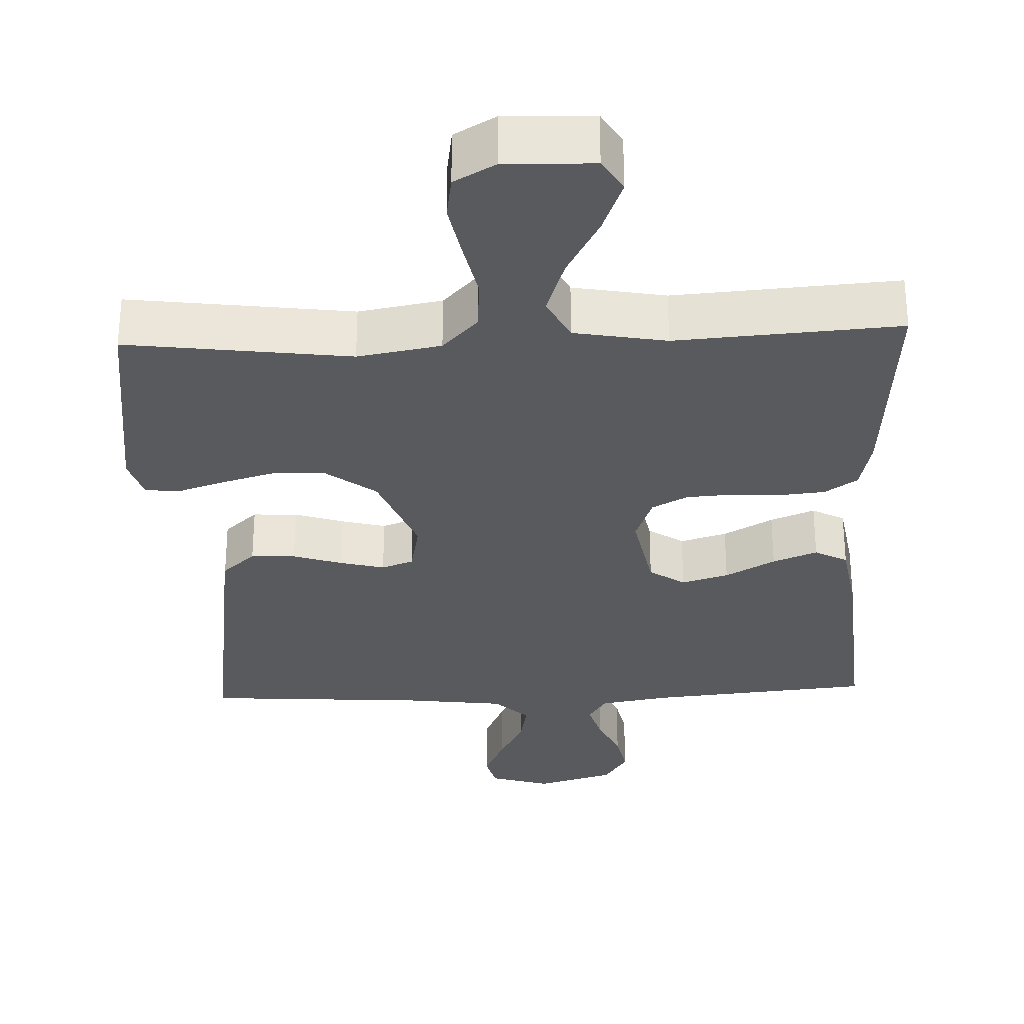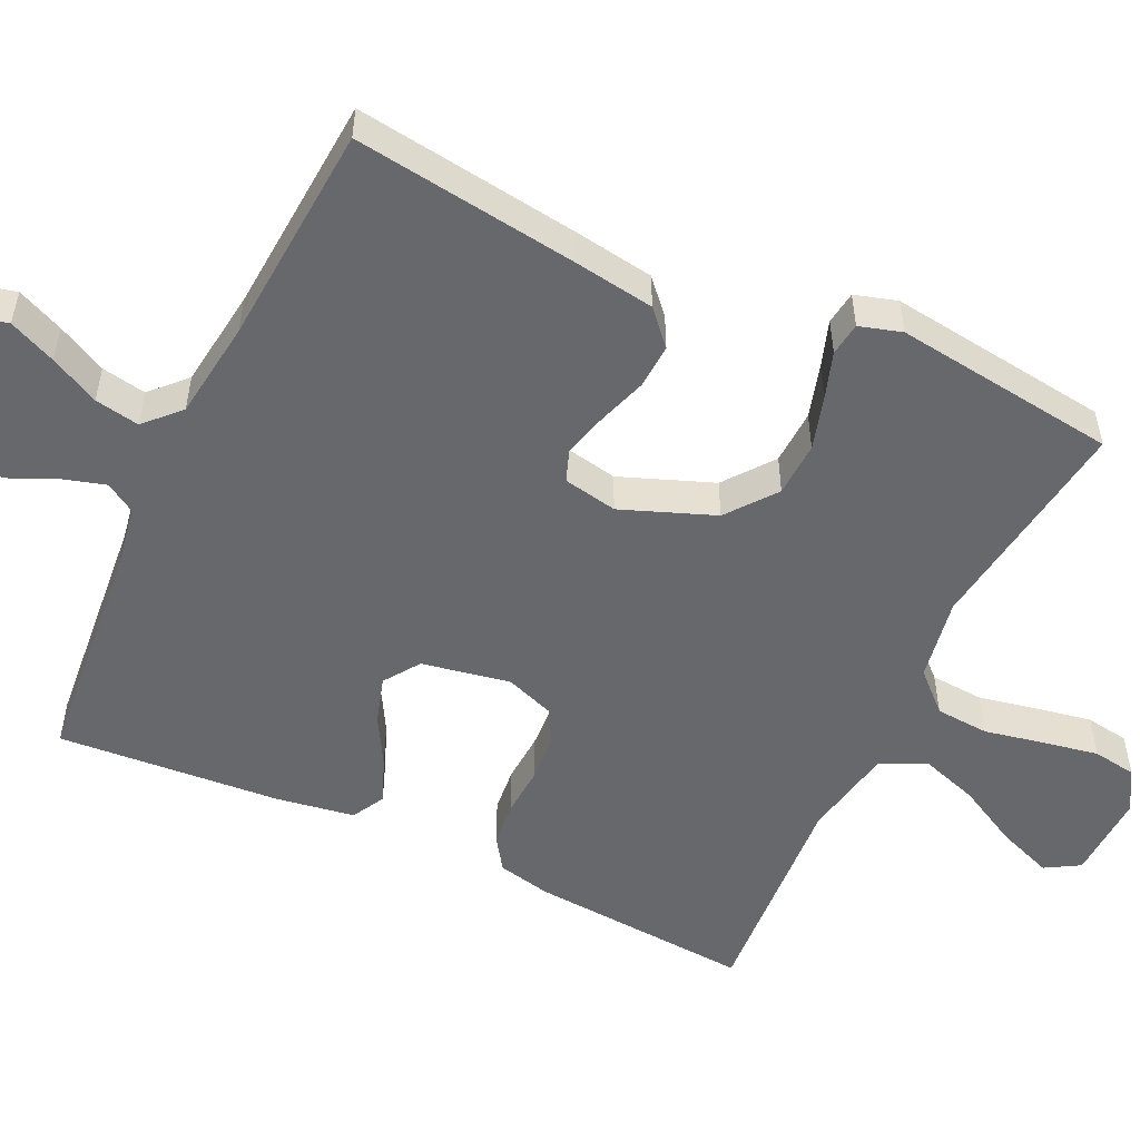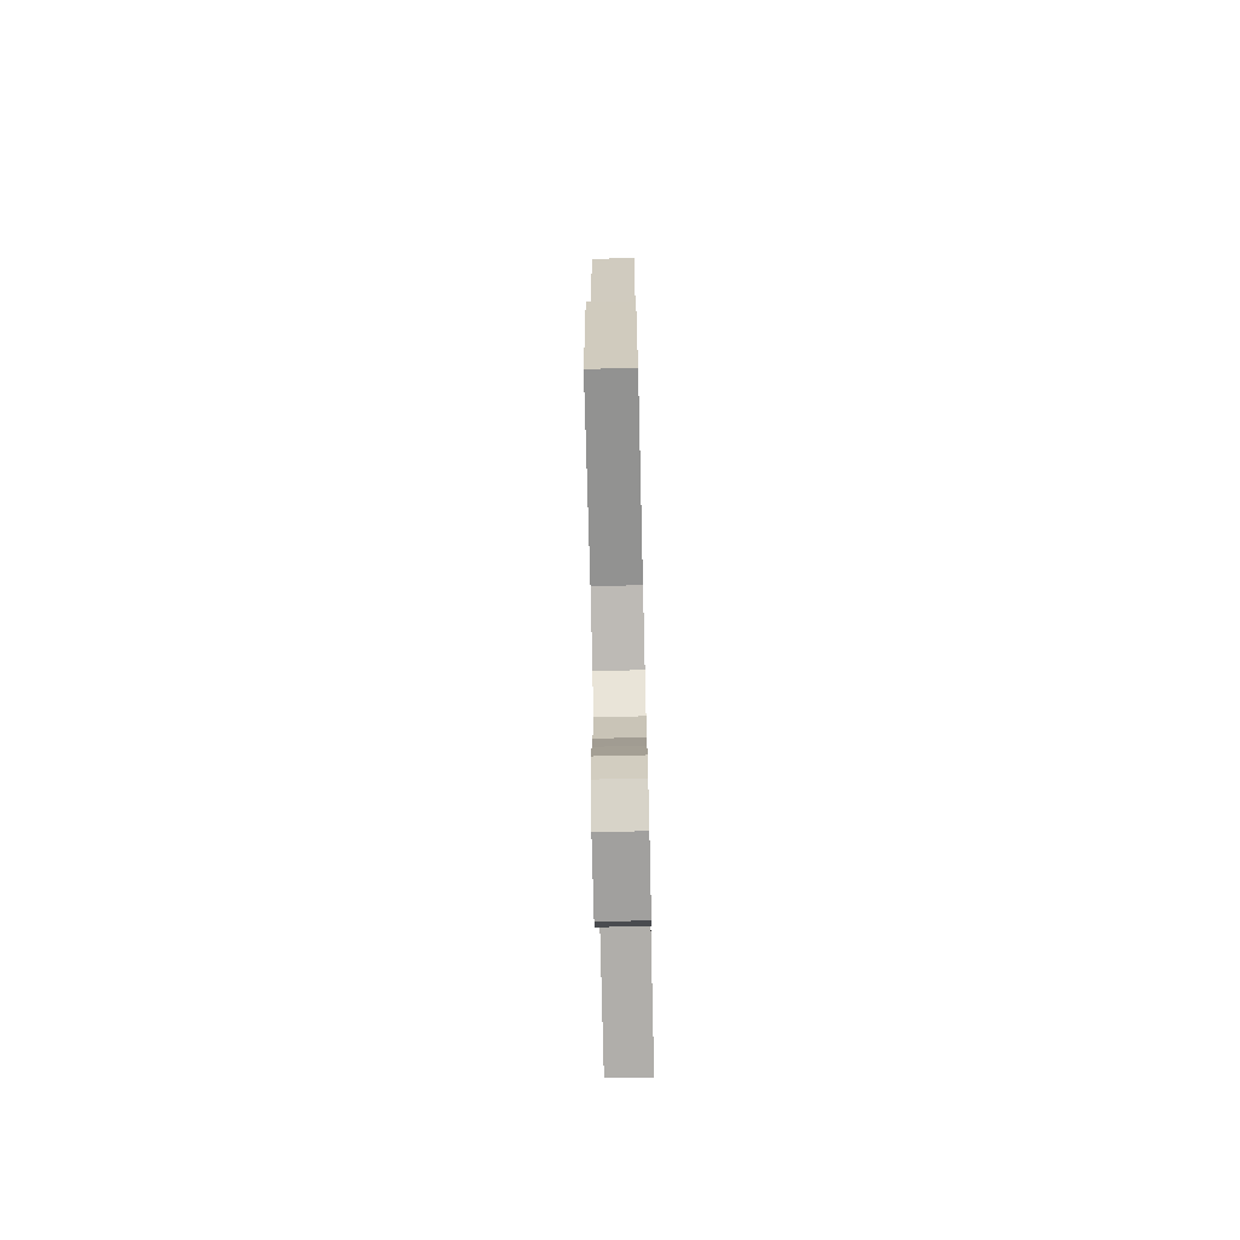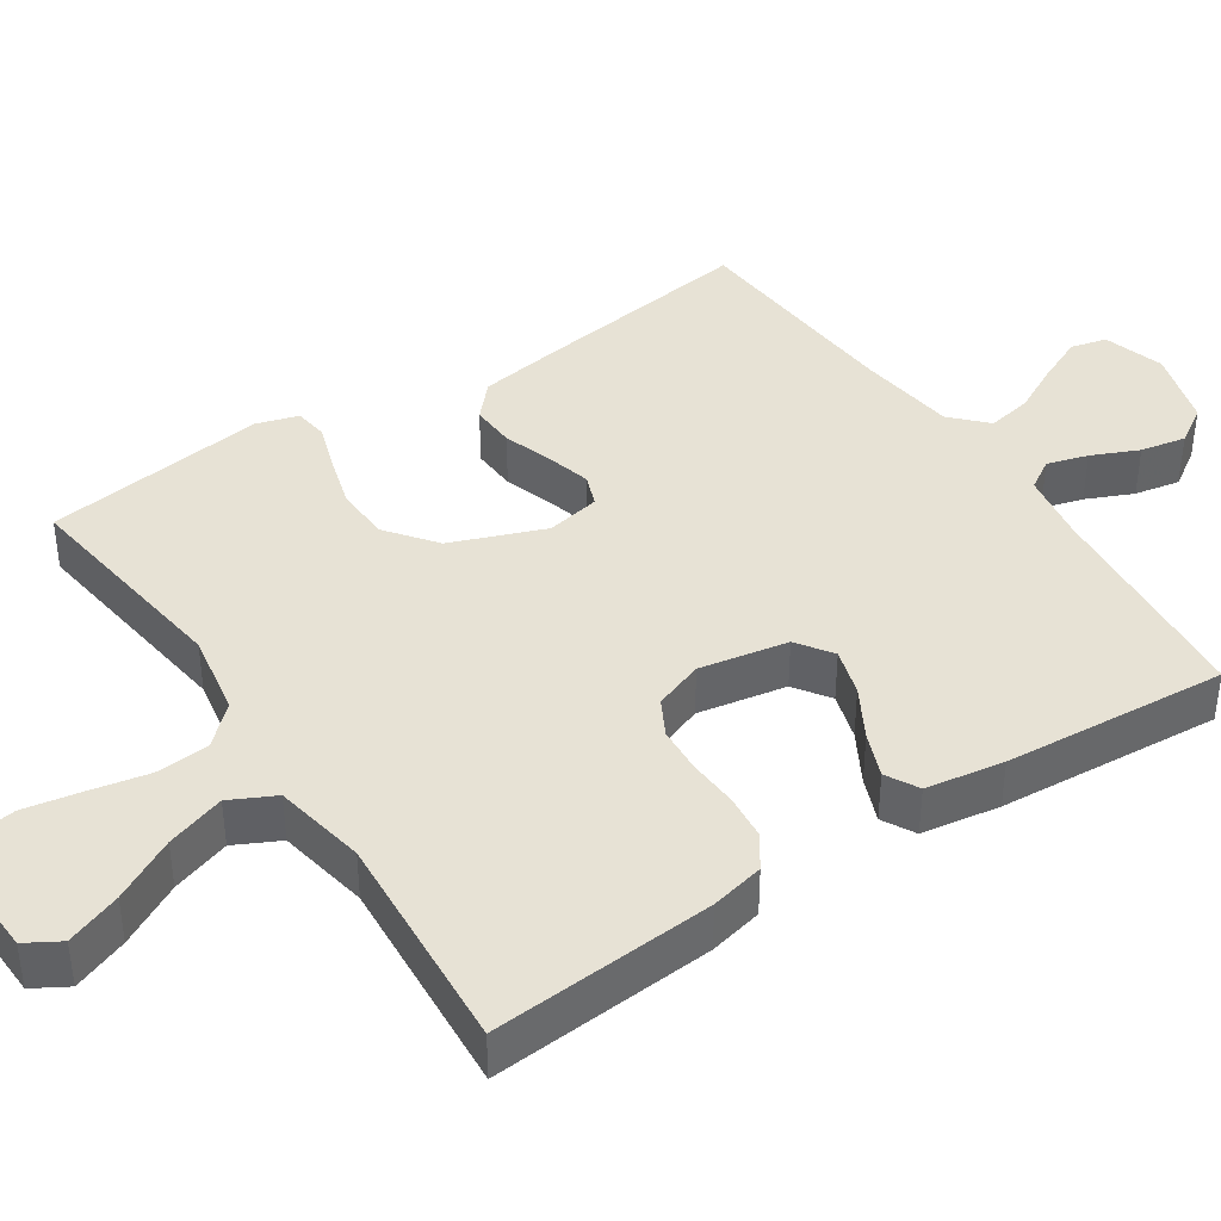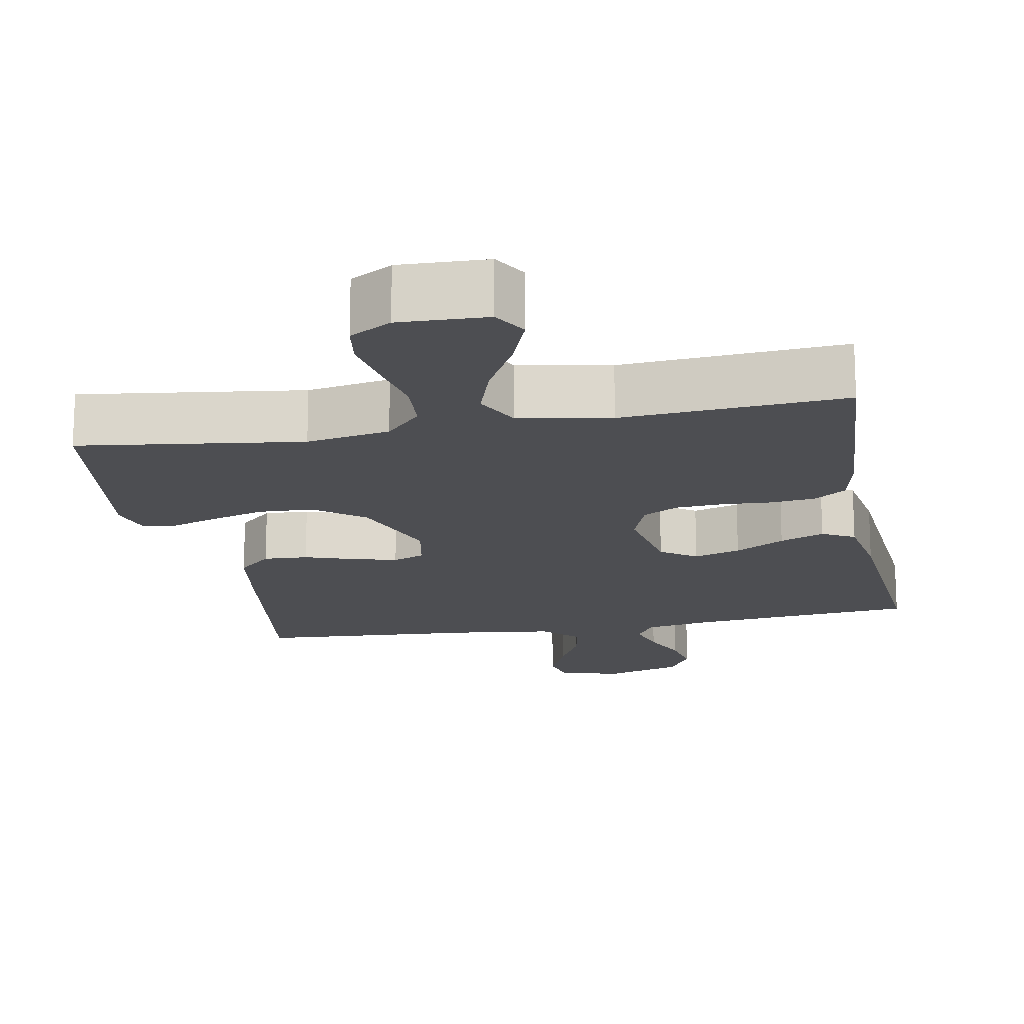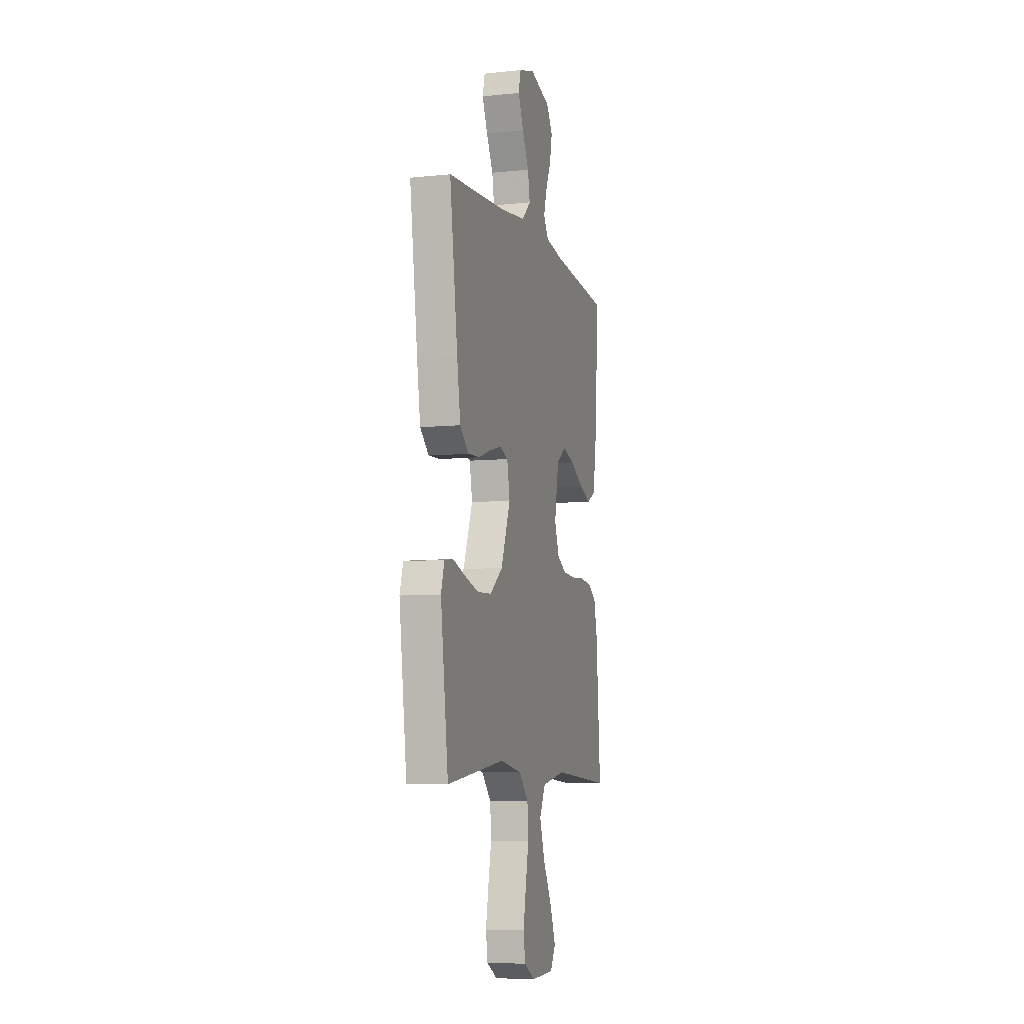
<metadata>
{"format":"obj","ext":"obj","renderer":"f3d","projection":"perspective","resolution":1024,"background":"white","views":[{"elev":-30.6,"azim":-177.6,"up":"+Y"},{"elev":-52.5,"azim":64.7,"up":"+Y"},{"elev":-73.8,"azim":91.4,"up":"+Z"},{"elev":40.5,"azim":-123.6,"up":"+Y"},{"elev":-17.2,"azim":-169.4,"up":"+Y"},{"elev":-7.3,"azim":106.4,"up":"+Z"}]}
</metadata>
<code>
v -0.5 0.07 0.5
v -0.2 0.07 0.528
v -0.106 0.07 0.544
v -0.081 0.07 0.584
v -0.097 0.07 0.639
v -0.125 0.07 0.702
v -0.137 0.07 0.763
v -0.105 0.07 0.813
v 0 0.07 0.844
v 0.082 0.07 0.819
v 0.094 0.07 0.771
v 0.066 0.07 0.708
v 0.032 0.07 0.642
v 0.021 0.07 0.582
v 0.067 0.07 0.538
v 0.2 0.07 0.521
v 0.5 0.07 0.5
v 0.459 0.07 0.2
v 0.442 0.07 0.089
v 0.397 0.07 0.048
v 0.337 0.07 0.051
v 0.271 0.07 0.073
v 0.211 0.07 0.089
v 0.168 0.07 0.073
v 0.154 0.07 0
v 0.202 0.07 -0.125
v 0.268 0.07 -0.176
v 0.342 0.07 -0.179
v 0.414 0.07 -0.158
v 0.477 0.07 -0.137
v 0.522 0.07 -0.143
v 0.539 0.07 -0.2
v 0.5 0.07 -0.5
v 0.2 0.07 -0.46
v 0.088 0.07 -0.48
v 0.04 0.07 -0.531
v 0.035 0.07 -0.603
v 0.051 0.07 -0.682
v 0.065 0.07 -0.758
v 0.056 0.07 -0.817
v 0 0.07 -0.849
v -0.118 0.07 -0.845
v -0.145 0.07 -0.799
v -0.117 0.07 -0.725
v -0.072 0.07 -0.641
v -0.046 0.07 -0.562
v -0.076 0.07 -0.502
v -0.2 0.07 -0.479
v -0.5 0.07 -0.5
v -0.478 0.07 -0.2
v -0.462 0.07 -0.128
v -0.418 0.07 -0.098
v -0.358 0.07 -0.092
v -0.291 0.07 -0.096
v -0.228 0.07 -0.092
v -0.18 0.07 -0.066
v -0.156 0.07 0
v -0.178 0.07 0.119
v -0.226 0.07 0.152
v -0.289 0.07 0.133
v -0.356 0.07 0.095
v -0.416 0.07 0.071
v -0.46 0.07 0.095
v -0.477 0.07 0.2
v -0.5 0 0.5
v -0.2 0 0.528
v -0.106 0 0.544
v -0.081 0 0.584
v -0.097 0 0.639
v -0.125 0 0.702
v -0.137 0 0.763
v -0.105 0 0.813
v 0 0 0.844
v 0.082 0 0.819
v 0.094 0 0.771
v 0.066 0 0.708
v 0.032 0 0.642
v 0.021 0 0.582
v 0.067 0 0.538
v 0.2 0 0.521
v 0.5 0 0.5
v 0.459 0 0.2
v 0.442 0 0.089
v 0.397 0 0.048
v 0.337 0 0.051
v 0.271 0 0.073
v 0.211 0 0.089
v 0.168 0 0.073
v 0.154 0 0
v 0.202 0 -0.125
v 0.268 0 -0.176
v 0.342 0 -0.179
v 0.414 0 -0.158
v 0.477 0 -0.137
v 0.522 0 -0.143
v 0.539 0 -0.2
v 0.5 0 -0.5
v 0.2 0 -0.46
v 0.088 0 -0.48
v 0.04 0 -0.531
v 0.035 0 -0.603
v 0.051 0 -0.682
v 0.065 0 -0.758
v 0.056 0 -0.817
v 0 0 -0.849
v -0.118 0 -0.845
v -0.145 0 -0.799
v -0.117 0 -0.725
v -0.072 0 -0.641
v -0.046 0 -0.562
v -0.076 0 -0.502
v -0.2 0 -0.479
v -0.5 0 -0.5
v -0.478 0 -0.2
v -0.462 0 -0.128
v -0.418 0 -0.098
v -0.358 0 -0.092
v -0.291 0 -0.096
v -0.228 0 -0.092
v -0.18 0 -0.066
v -0.156 0 0
v -0.178 0 0.119
v -0.226 0 0.152
v -0.289 0 0.133
v -0.356 0 0.095
v -0.416 0 0.071
v -0.46 0 0.095
v -0.477 0 0.2
f 63 64 1 2
f 60 61 62 63
f 59 60 63 2
f 58 59 2 3
f 57 58 3 4
f 51 52 53 54
f 51 54 55
f 48 49 50 51
f 47 48 51 55
f 46 47 55 56
f 42 43 44 45
f 42 45 46
f 41 42 46
f 40 41 46
f 37 38 39 40
f 37 40 46 56
f 31 32 33 34
f 29 30 31 34
f 28 29 34 35
f 27 28 35 36
f 19 20 21 22
f 19 22 23
f 16 17 18 19
f 15 16 19 23
f 14 15 23 24
f 10 11 12 13
f 8 9 10 13
f 8 13 14
f 5 6 7 8
f 4 5 8 14
f 57 4 14 24
f 36 37 56 57
f 26 27 36 57
f 25 26 57
f 24 25 57
f 66 65 128 127
f 127 126 125 124
f 66 127 124 123
f 67 66 123 122
f 68 67 122 121
f 118 117 116 115
f 119 118 115
f 115 114 113 112
f 119 115 112 111
f 120 119 111 110
f 109 108 107 106
f 110 109 106
f 110 106 105
f 110 105 104
f 104 103 102 101
f 120 110 104 101
f 98 97 96 95
f 98 95 94 93
f 99 98 93 92
f 100 99 92 91
f 86 85 84 83
f 87 86 83
f 83 82 81 80
f 87 83 80 79
f 88 87 79 78
f 77 76 75 74
f 77 74 73 72
f 78 77 72
f 72 71 70 69
f 78 72 69 68
f 88 78 68 121
f 121 120 101 100
f 121 100 91 90
f 121 90 89
f 121 89 88
f 1 65 66 2
f 2 66 67 3
f 3 67 68 4
f 4 68 69 5
f 5 69 70 6
f 6 70 71 7
f 7 71 72 8
f 8 72 73 9
f 9 73 74 10
f 10 74 75 11
f 11 75 76 12
f 12 76 77 13
f 13 77 78 14
f 14 78 79 15
f 15 79 80 16
f 16 80 81 17
f 17 81 82 18
f 18 82 83 19
f 19 83 84 20
f 20 84 85 21
f 21 85 86 22
f 22 86 87 23
f 23 87 88 24
f 24 88 89 25
f 25 89 90 26
f 26 90 91 27
f 27 91 92 28
f 28 92 93 29
f 29 93 94 30
f 30 94 95 31
f 31 95 96 32
f 32 96 97 33
f 33 97 98 34
f 34 98 99 35
f 35 99 100 36
f 36 100 101 37
f 37 101 102 38
f 38 102 103 39
f 39 103 104 40
f 40 104 105 41
f 41 105 106 42
f 42 106 107 43
f 43 107 108 44
f 44 108 109 45
f 45 109 110 46
f 46 110 111 47
f 47 111 112 48
f 48 112 113 49
f 49 113 114 50
f 50 114 115 51
f 51 115 116 52
f 52 116 117 53
f 53 117 118 54
f 54 118 119 55
f 55 119 120 56
f 56 120 121 57
f 57 121 122 58
f 58 122 123 59
f 59 123 124 60
f 60 124 125 61
f 61 125 126 62
f 62 126 127 63
f 63 127 128 64
f 64 128 65 1

</code>
